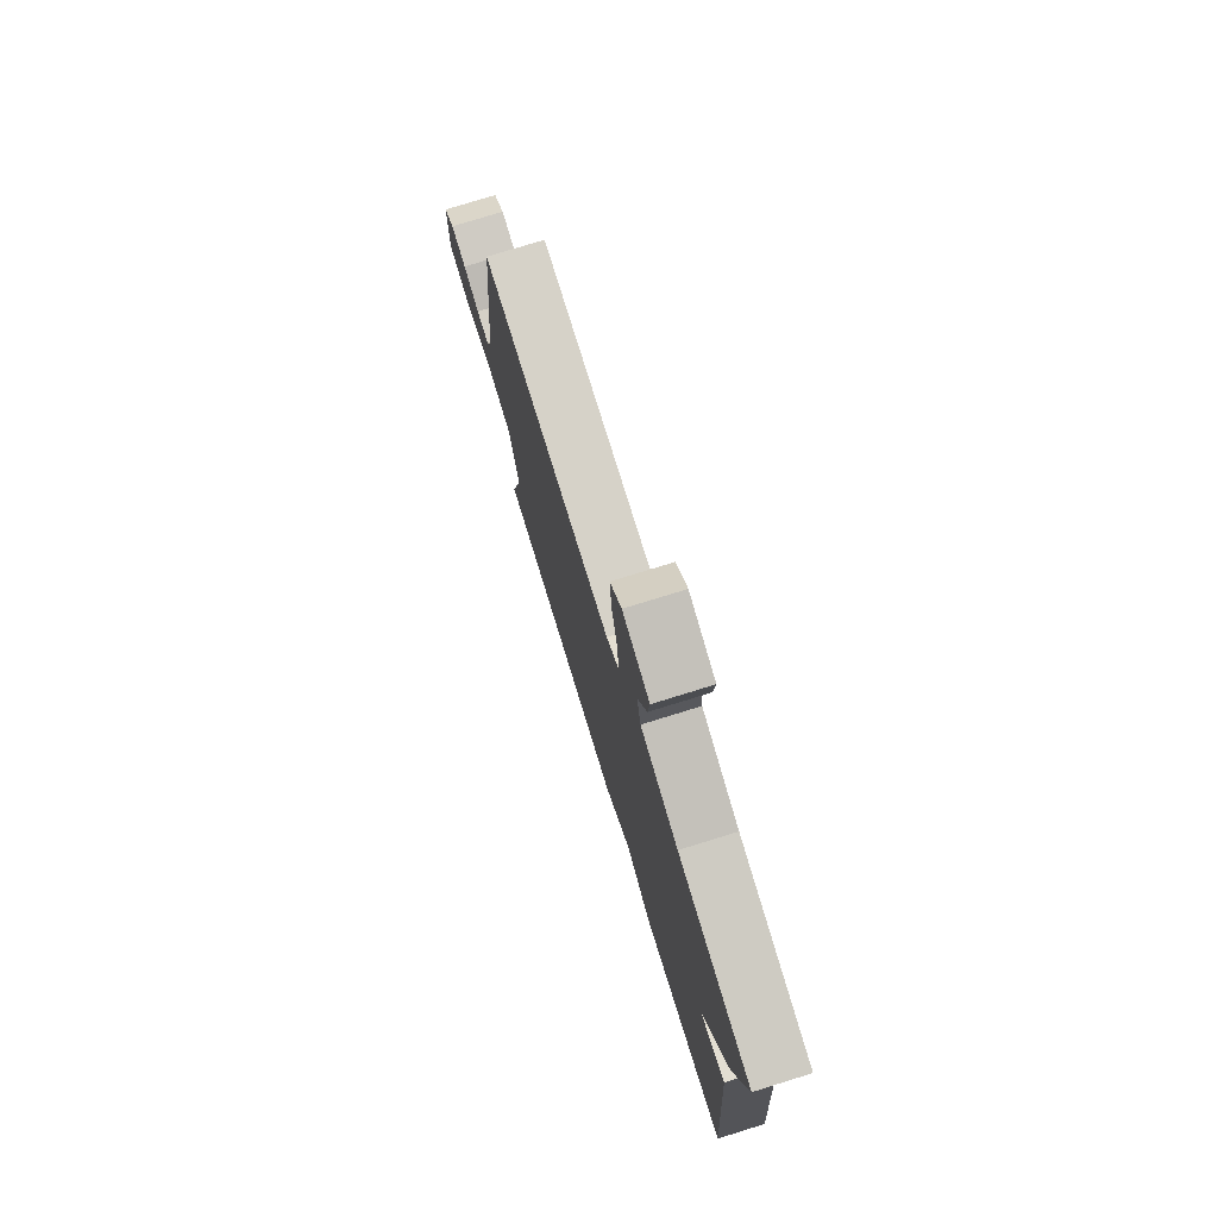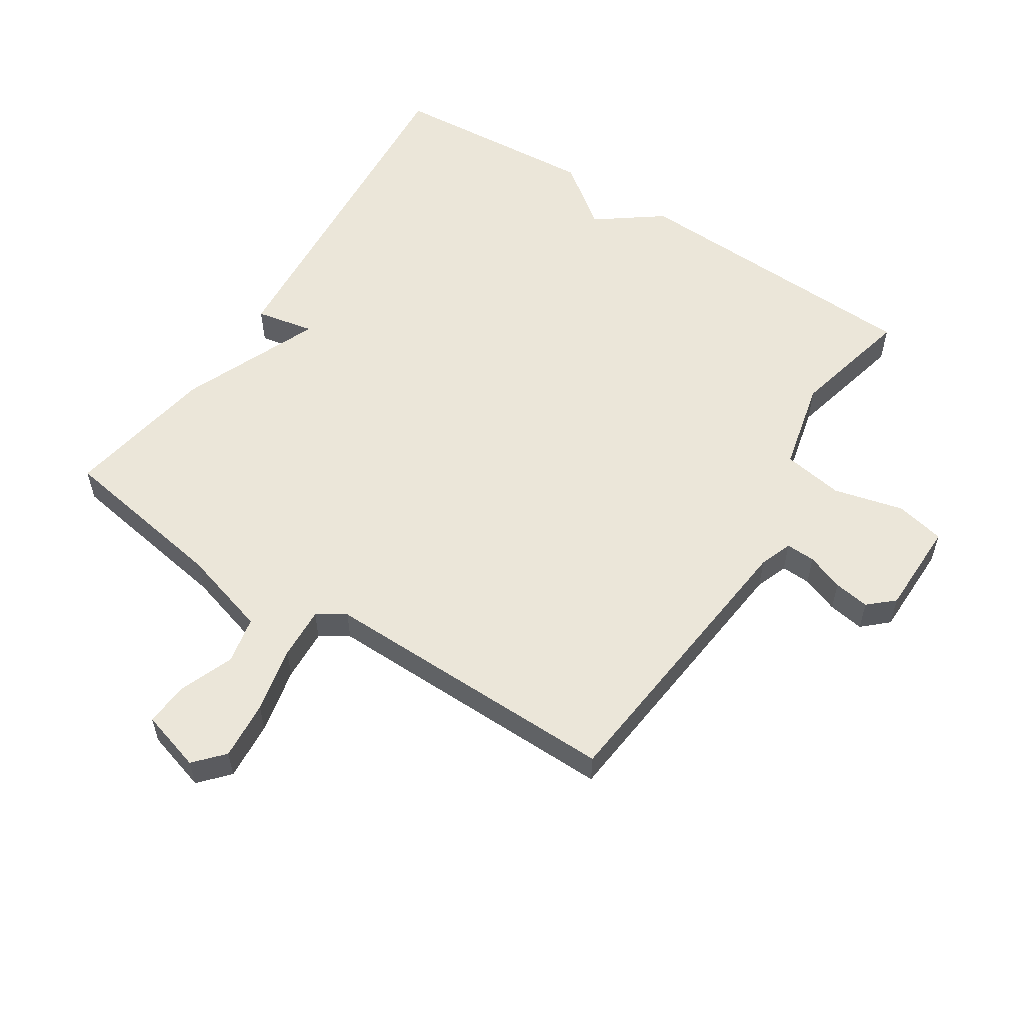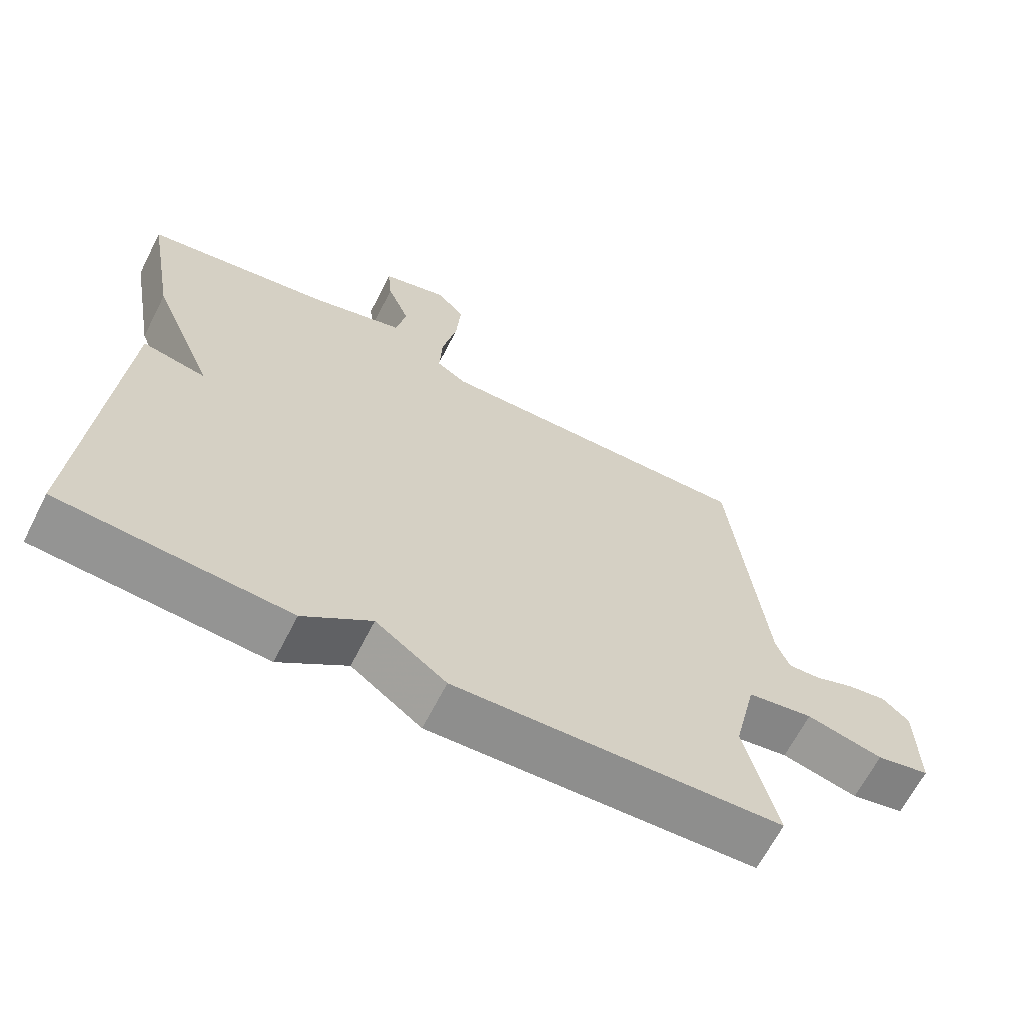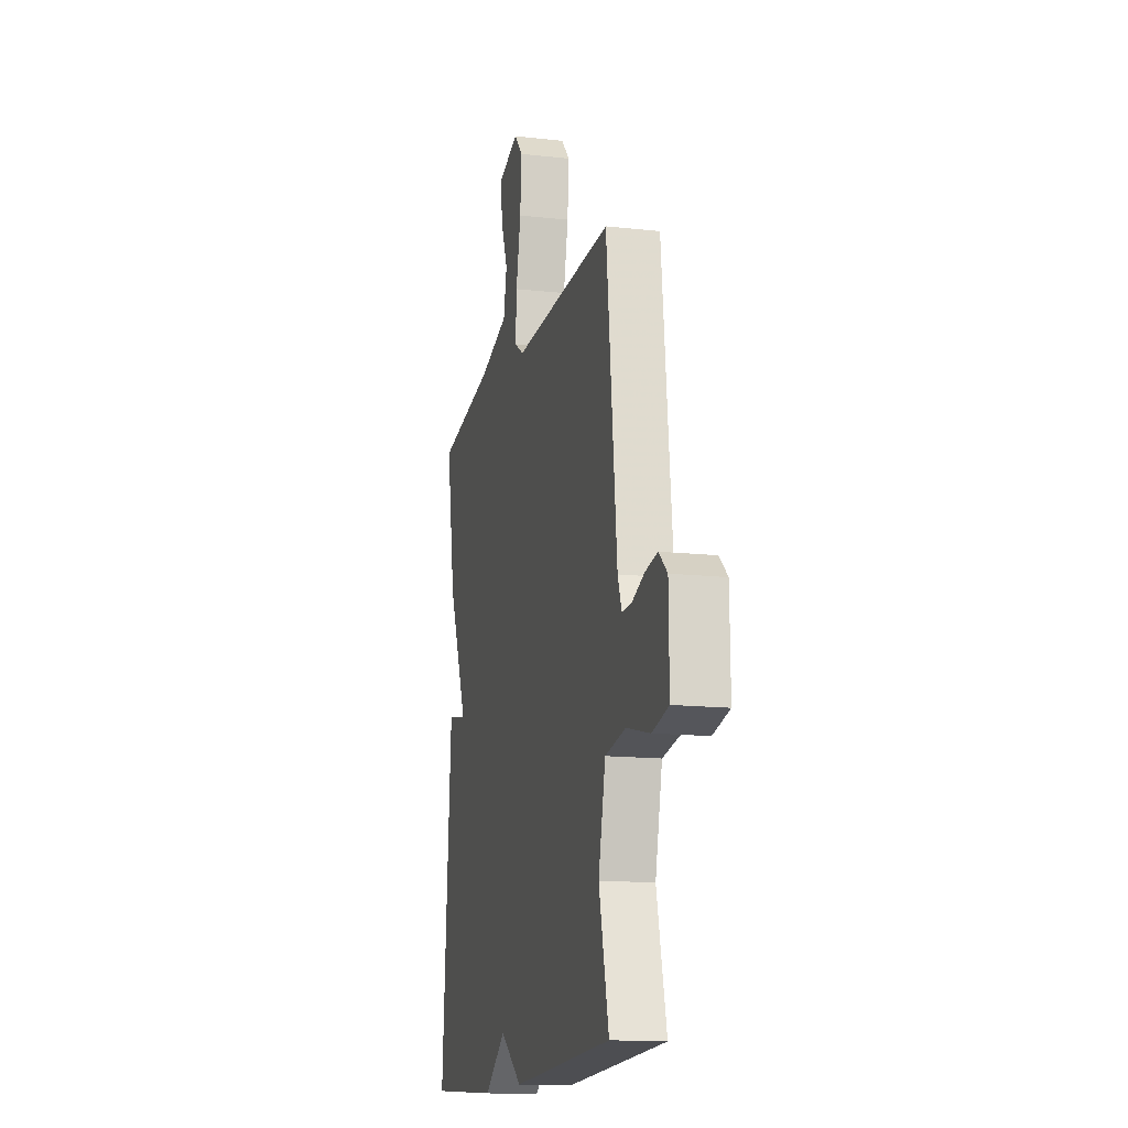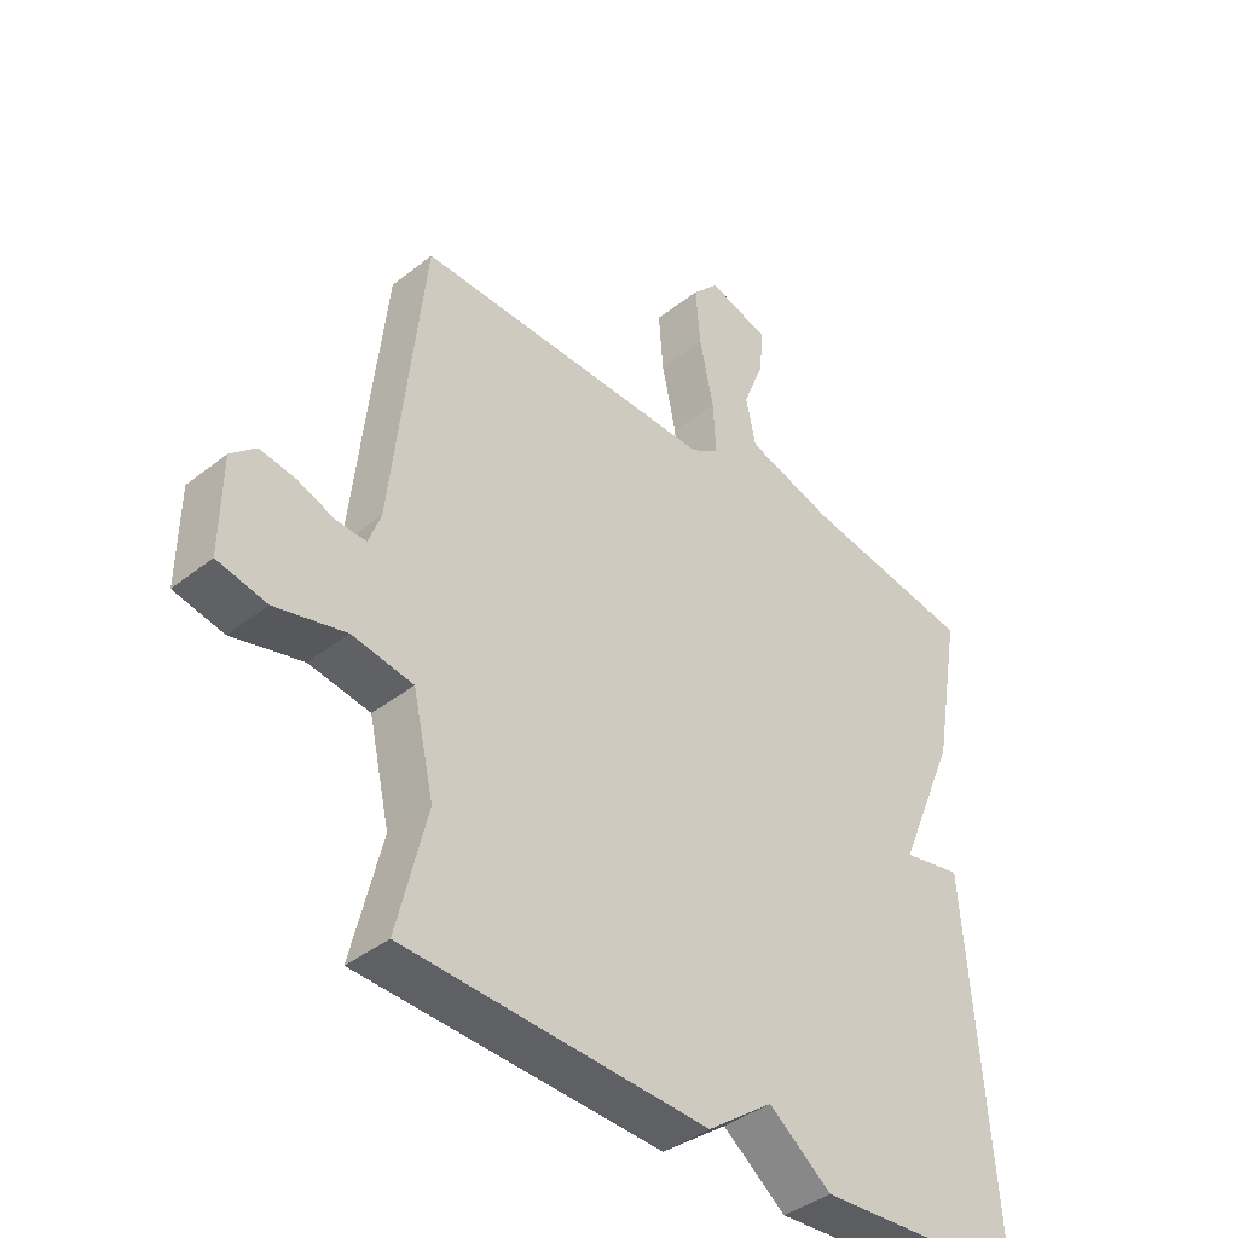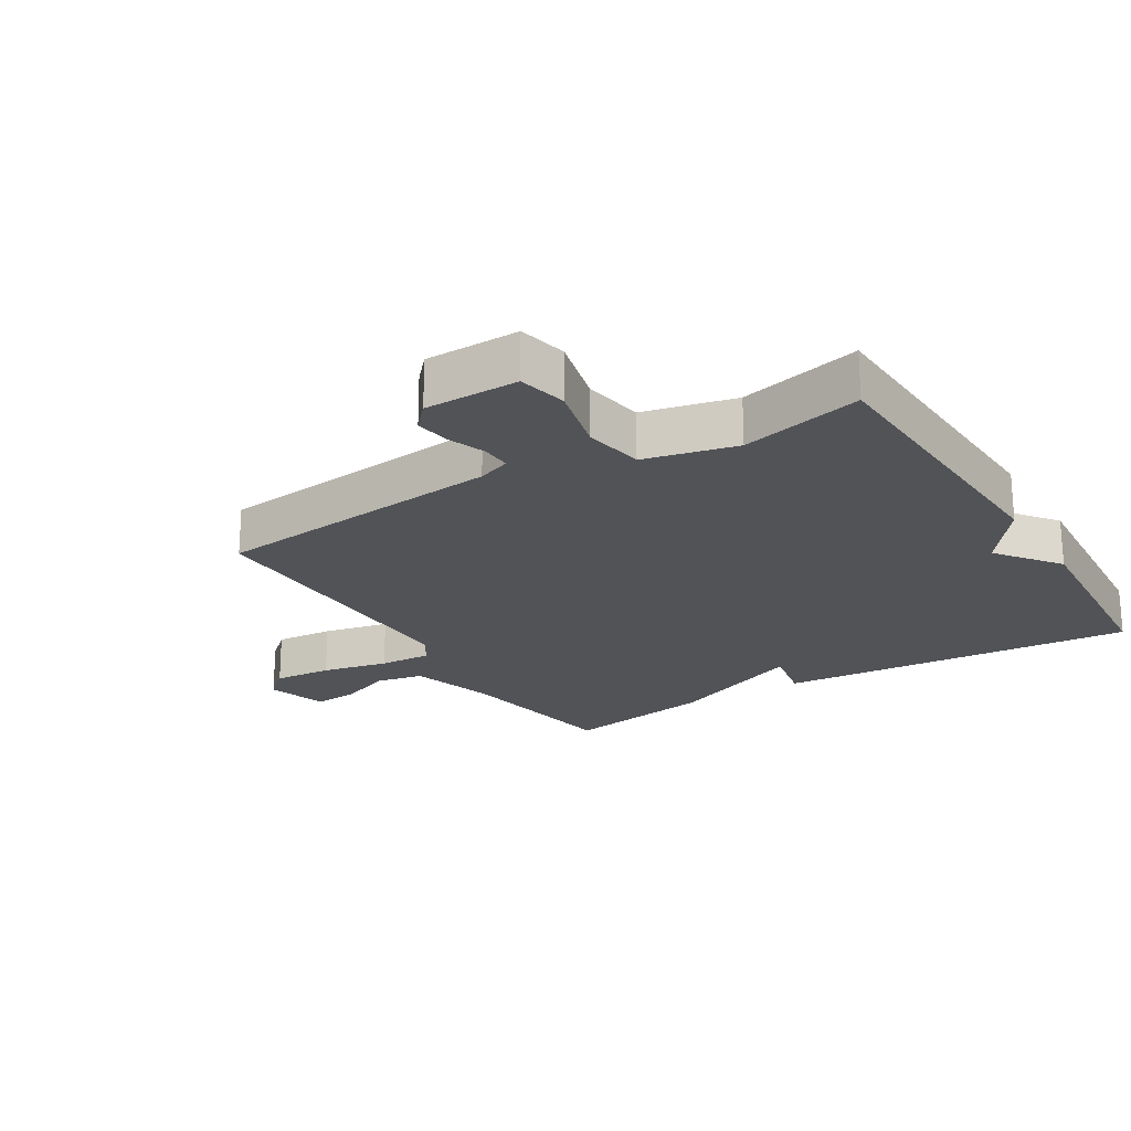
<metadata>
{"format":"obj","ext":"obj","renderer":"f3d","projection":"perspective","resolution":1024,"background":"white","views":[{"elev":76.8,"azim":-107.2,"up":"+Z"},{"elev":56.3,"azim":32.6,"up":"+Y"},{"elev":-65.8,"azim":-27.1,"up":"+Z"},{"elev":-14.5,"azim":76.4,"up":"+Z"},{"elev":-40.0,"azim":134.2,"up":"+Z"},{"elev":-21.7,"azim":121.3,"up":"+Y"}]}
</metadata>
<code>
v -0.5 0.07 0.5
v -0.231 0.07 0.545
v -0.094 0.07 0.586
v -0.079 0.07 0.66
v -0.112 0.07 0.744
v -0.118 0.07 0.813
v -0.022 0.07 0.842
v 0.019 0.07 0.797
v 0.012 0.07 0.705
v -0.01 0.07 0.601
v -0.014 0.07 0.519
v 0.03 0.07 0.491
v 0.5 0.07 0.5
v 0.549 0.07 0.041
v 0.568 0.07 -0.01
v 0.614 0.07 -0.008
v 0.672 0.07 0.014
v 0.728 0.07 0.023
v 0.767 0.07 -0.012
v 0.769 0.07 -0.16
v 0.692 0.07 -0.177
v 0.582 0.07 -0.15
v 0.487 0.07 -0.166
v 0.454 0.07 -0.31
v 0.5 0.07 -0.5
v 0.029 0.07 -0.522
v -0.073 0.07 -0.447
v -0.171 0.07 -0.522
v -0.5 0.07 -0.5
v -0.458 0.07 0.063
v -0.366 0.07 0.045
v -0.458 0.07 0.263
v -0.5 0 0.5
v -0.231 0 0.545
v -0.094 0 0.586
v -0.079 0 0.66
v -0.112 0 0.744
v -0.118 0 0.813
v -0.022 0 0.842
v 0.019 0 0.797
v 0.012 0 0.705
v -0.01 0 0.601
v -0.014 0 0.519
v 0.03 0 0.491
v 0.5 0 0.5
v 0.549 0 0.041
v 0.568 0 -0.01
v 0.614 0 -0.008
v 0.672 0 0.014
v 0.728 0 0.023
v 0.767 0 -0.012
v 0.769 0 -0.16
v 0.692 0 -0.177
v 0.582 0 -0.15
v 0.487 0 -0.166
v 0.454 0 -0.31
v 0.5 0 -0.5
v 0.029 0 -0.522
v -0.073 0 -0.447
v -0.171 0 -0.522
v -0.5 0 -0.5
v -0.458 0 0.063
v -0.366 0 0.045
v -0.458 0 0.263
f 31 32 1 2
f 29 30 31
f 28 29 31
f 27 28 31
f 31 2 3
f 27 31 3
f 26 27 3
f 25 26 3
f 24 25 3
f 23 24 3
f 22 23 3
f 20 21 22
f 19 20 22
f 18 19 22
f 17 18 22
f 16 17 22
f 15 16 22
f 14 15 22 3
f 12 13 14
f 11 12 14
f 11 14 3
f 10 11 3 4
f 8 9 10
f 7 8 10
f 6 7 10
f 5 6 10
f 4 5 10
f 34 33 64 63
f 63 62 61
f 63 61 60
f 63 60 59
f 35 34 63
f 35 63 59
f 35 59 58
f 35 58 57
f 35 57 56
f 35 56 55
f 35 55 54
f 54 53 52
f 54 52 51
f 54 51 50
f 54 50 49
f 54 49 48
f 54 48 47
f 35 54 47 46
f 46 45 44
f 46 44 43
f 35 46 43
f 36 35 43 42
f 42 41 40
f 42 40 39
f 42 39 38
f 42 38 37
f 42 37 36
f 1 33 34 2
f 2 34 35 3
f 3 35 36 4
f 4 36 37 5
f 5 37 38 6
f 6 38 39 7
f 7 39 40 8
f 8 40 41 9
f 9 41 42 10
f 10 42 43 11
f 11 43 44 12
f 12 44 45 13
f 13 45 46 14
f 14 46 47 15
f 15 47 48 16
f 16 48 49 17
f 17 49 50 18
f 18 50 51 19
f 19 51 52 20
f 20 52 53 21
f 21 53 54 22
f 22 54 55 23
f 23 55 56 24
f 24 56 57 25
f 25 57 58 26
f 26 58 59 27
f 27 59 60 28
f 28 60 61 29
f 29 61 62 30
f 30 62 63 31
f 31 63 64 32
f 32 64 33 1

</code>
